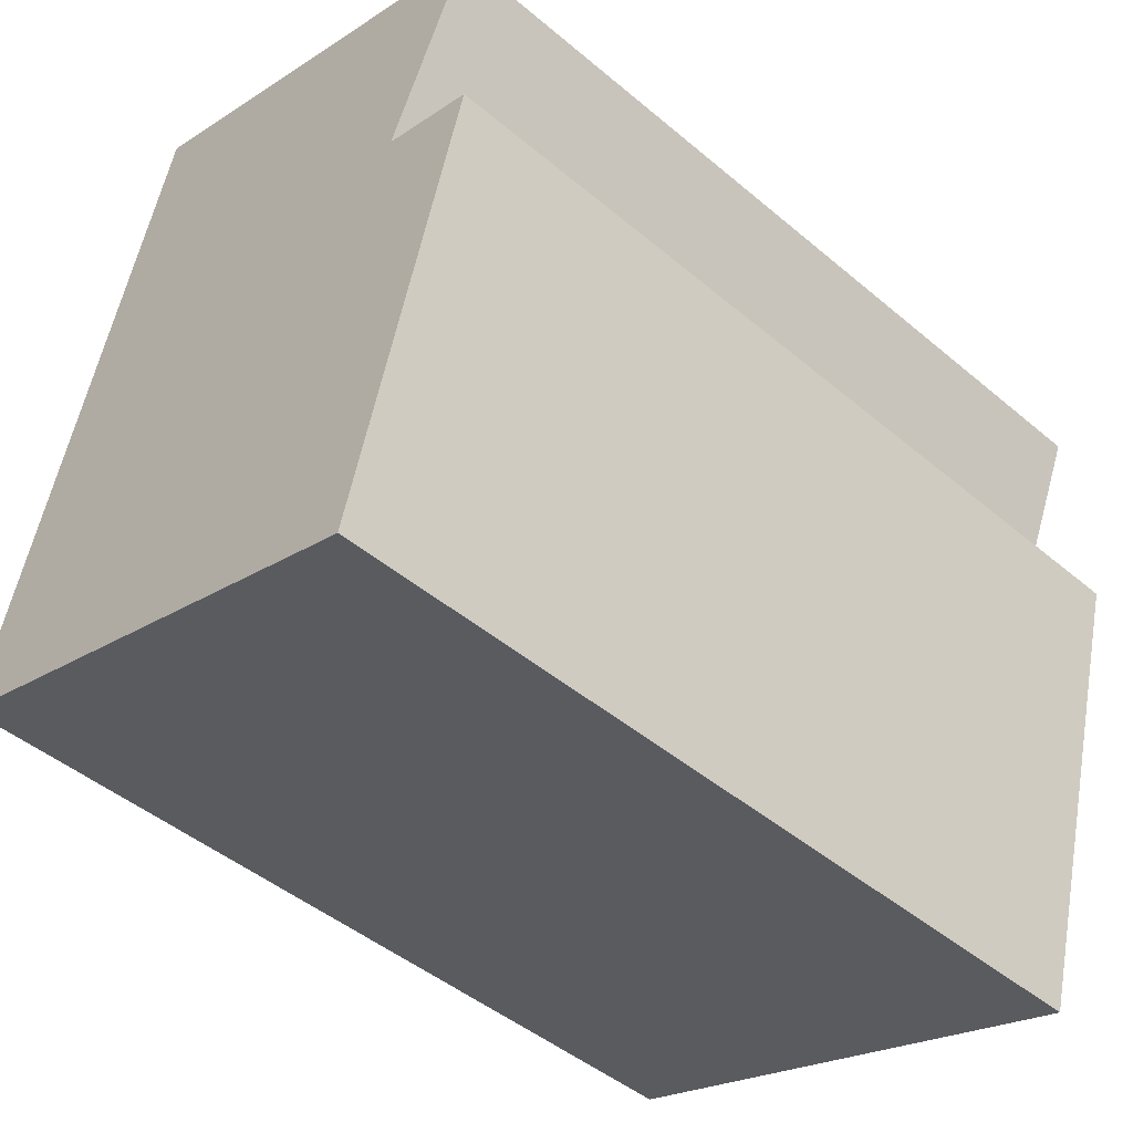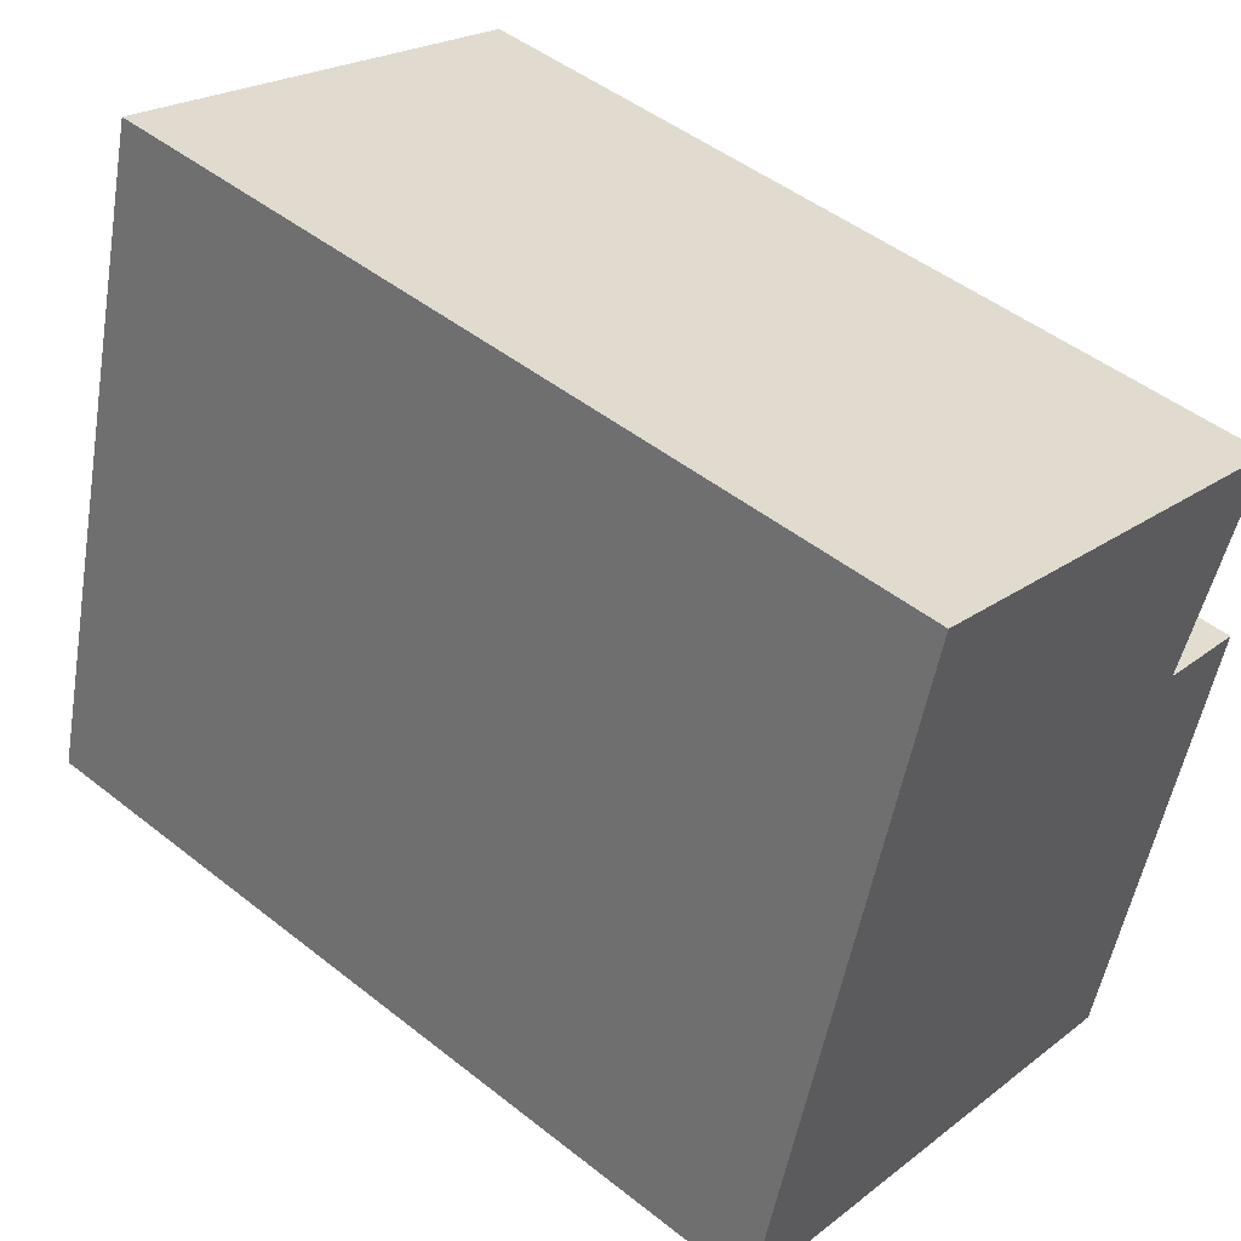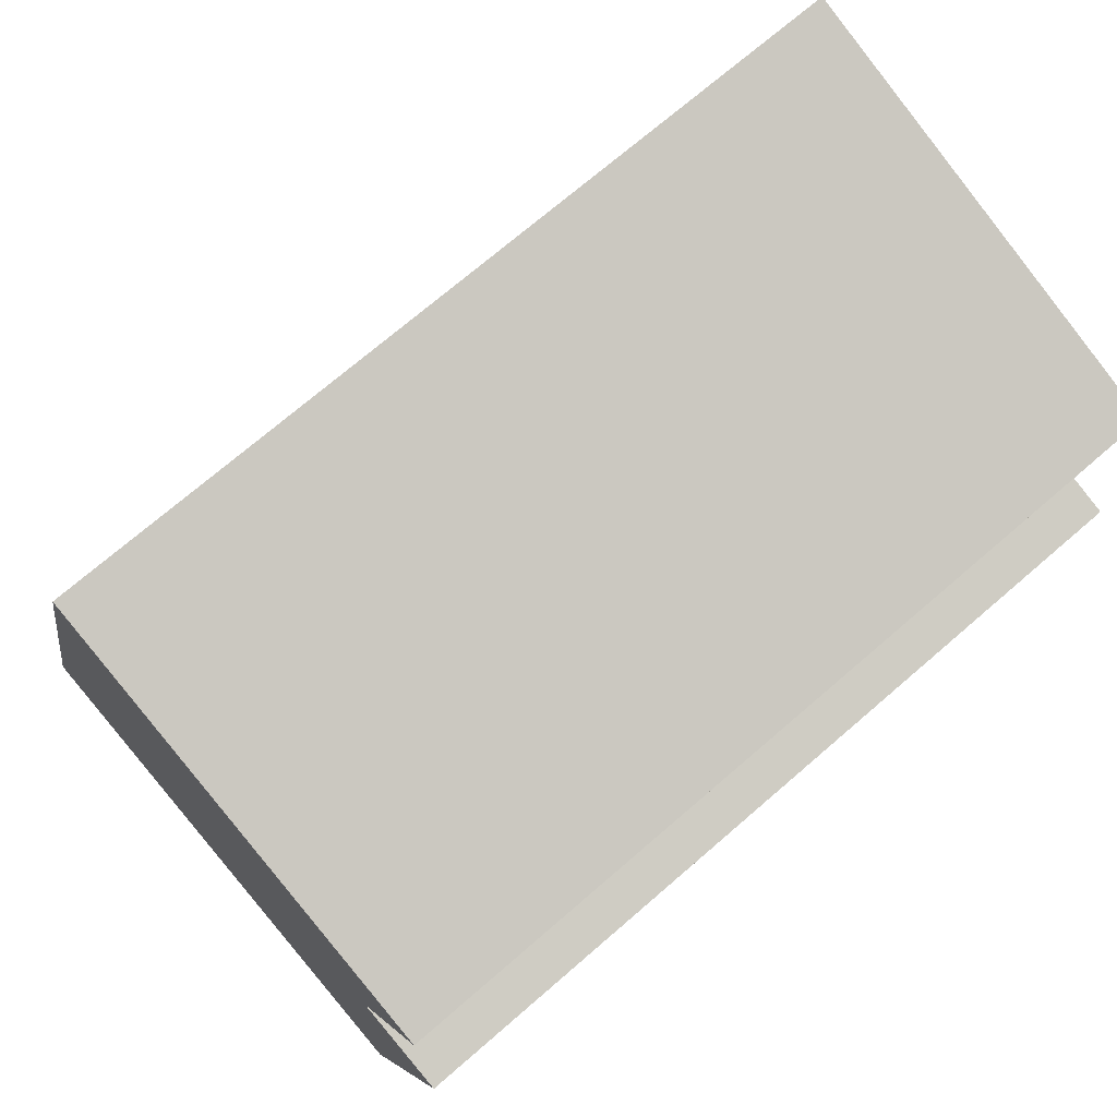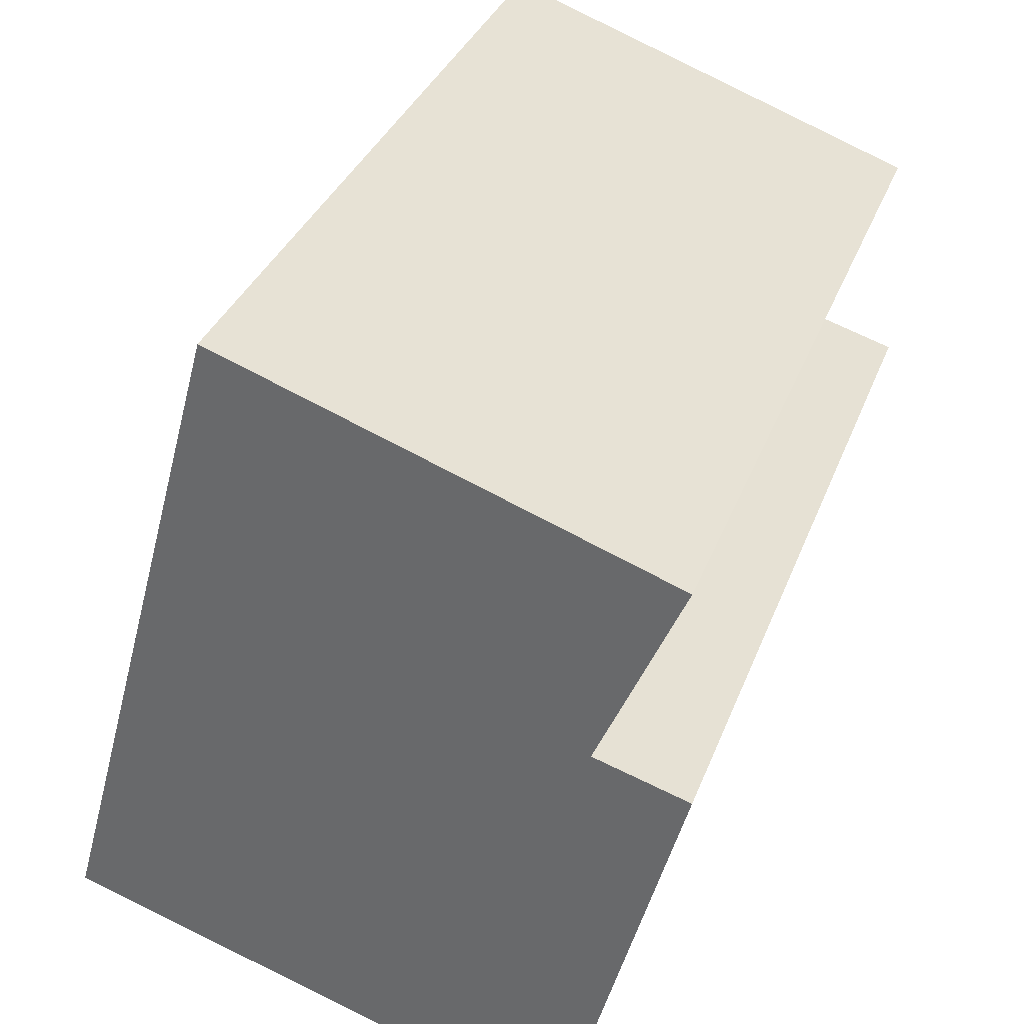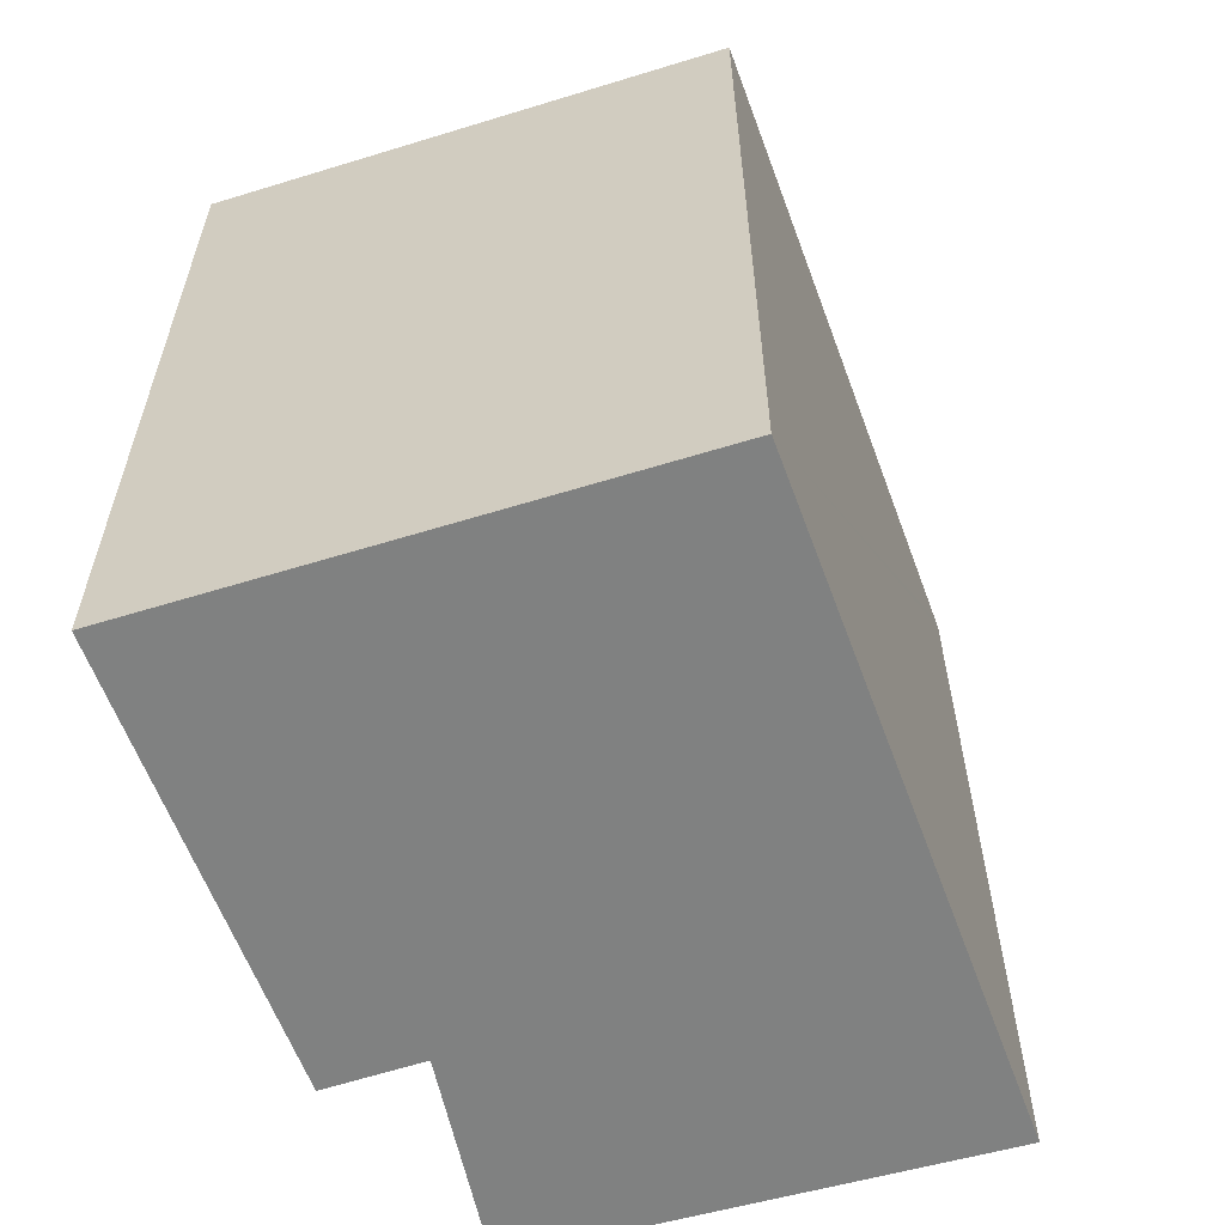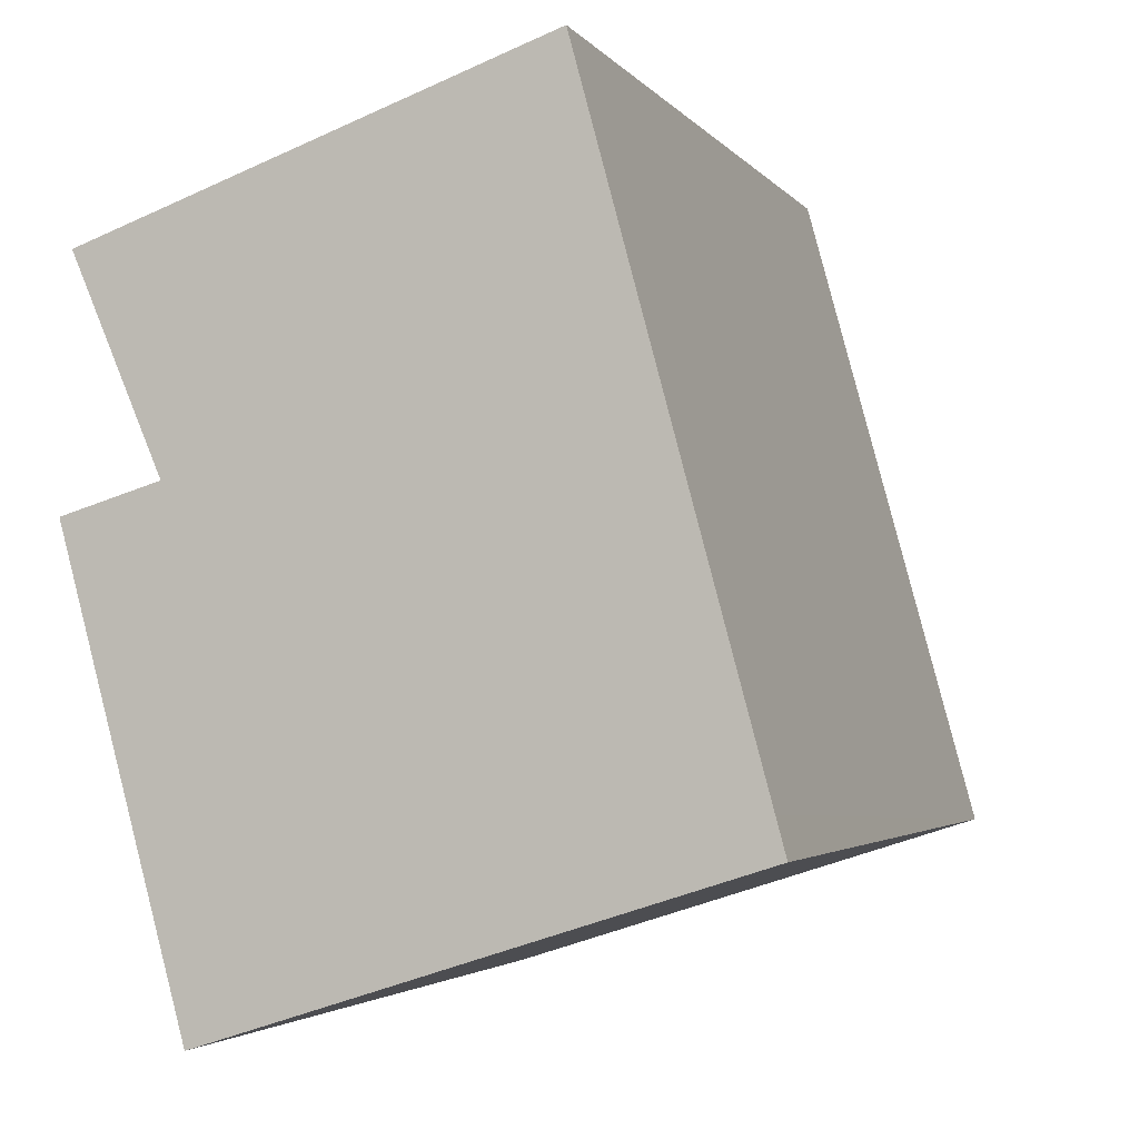
<metadata>
{"format":"obj","ext":"obj","renderer":"f3d","projection":"perspective","resolution":1024,"background":"white","views":[{"elev":-46.1,"azim":46.1,"up":"+Z"},{"elev":47.9,"azim":-48.4,"up":"+Z"},{"elev":71.7,"azim":49.1,"up":"+Z"},{"elev":34.3,"azim":19.1,"up":"+Z"},{"elev":-60.3,"azim":-144.7,"up":"+Y"},{"elev":-2.9,"azim":-161.8,"up":"+Z"}]}
</metadata>
<code>
v  5.788 9.581 -1.858
v  6.081 9.581 3.497
v  7.155 9.581 3.173
v  2.034 9.581 7.542
v  7.045 9.581 5.756
v  0 9.581 5.867e-16
v  2.003 9.581 7.428
v  0.111 9.581 0.413
v  2.034 -4.618e-16 7.542
v  7.045 -3.525e-16 5.756
v  6.081 -2.141e-16 3.497
v  7.155 -1.943e-16 3.173
v  5.788 1.138e-16 -1.858
v  0 0 0
v  0.111 -2.529e-17 0.413
v  2.003 -4.548e-16 7.428
g defaultobject
f 1 2 3
f 2 4 5
f 4 2 1
f 4 1 6
f 4 6 7
f 7 6 8
f 9 5 4
f 5 9 10
f 11 3 2
f 3 11 12
f 10 2 5
f 2 10 11
f 12 1 3
f 1 12 13
f 13 6 1
f 6 13 14
f 14 8 6
f 8 14 7
f 7 14 4
f 4 14 15
f 4 15 16
f 4 16 9
f 12 14 13
f 14 12 11
f 14 11 10
f 14 10 9
f 14 9 15
f 15 9 16

</code>
